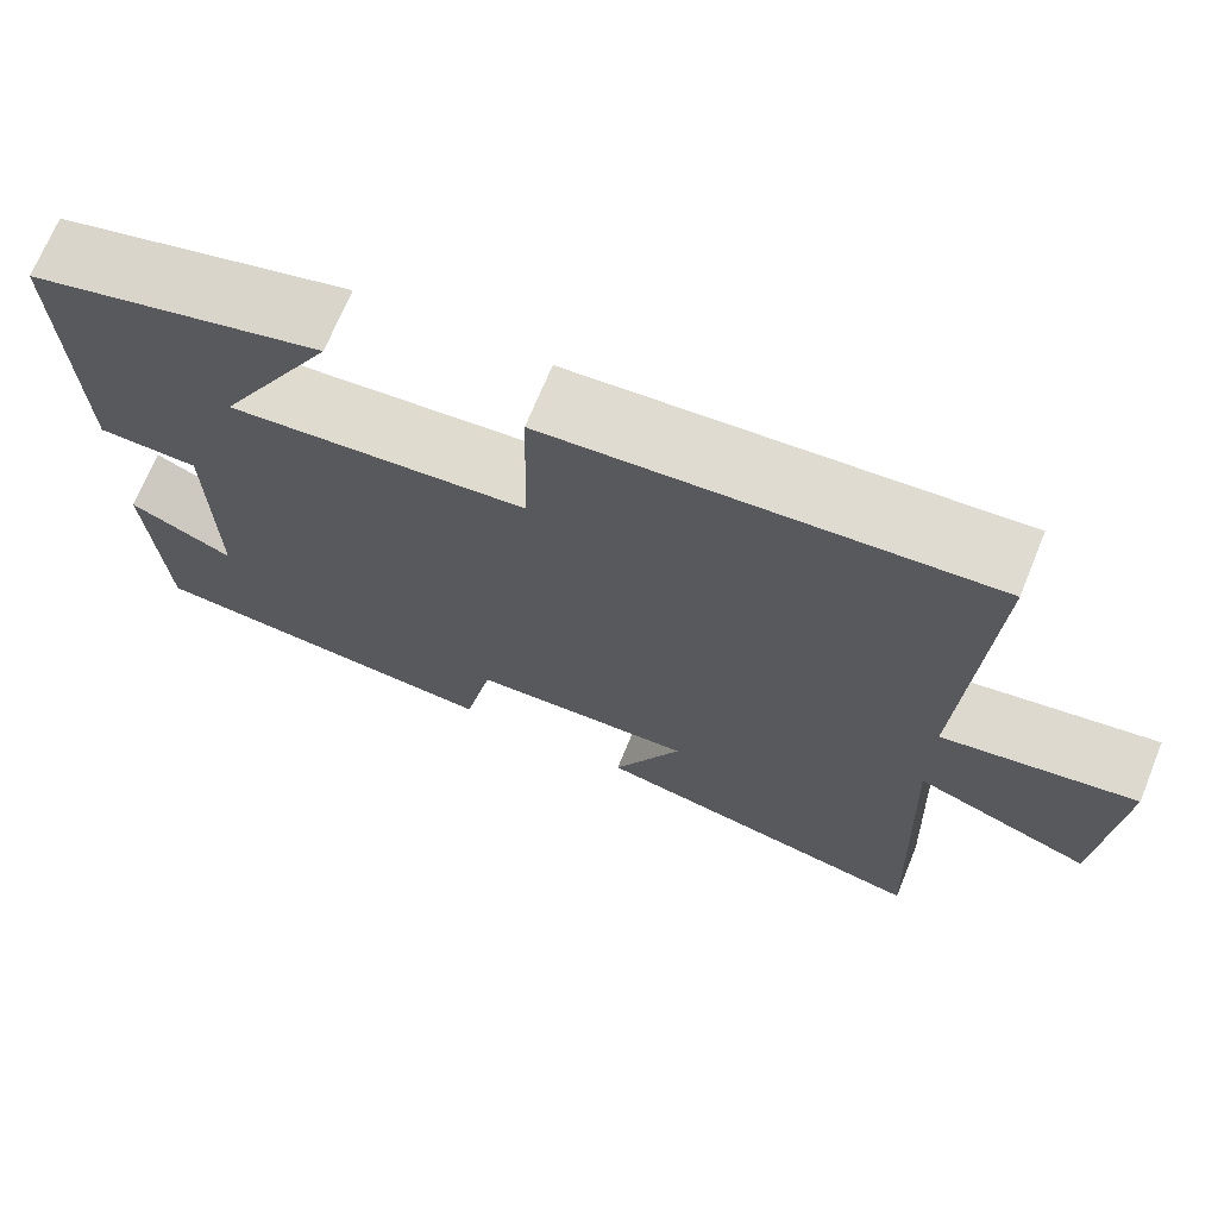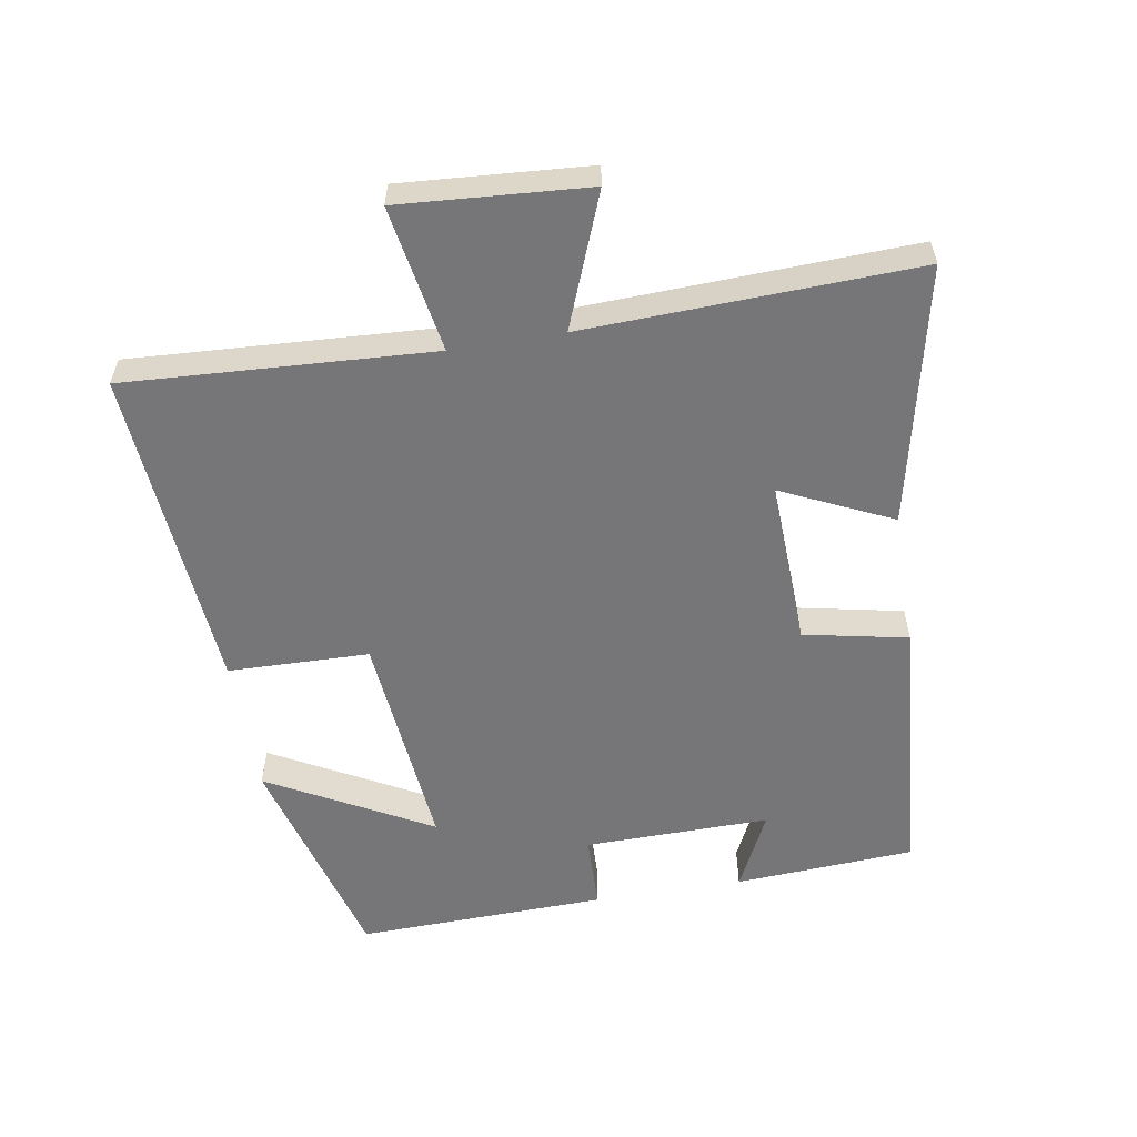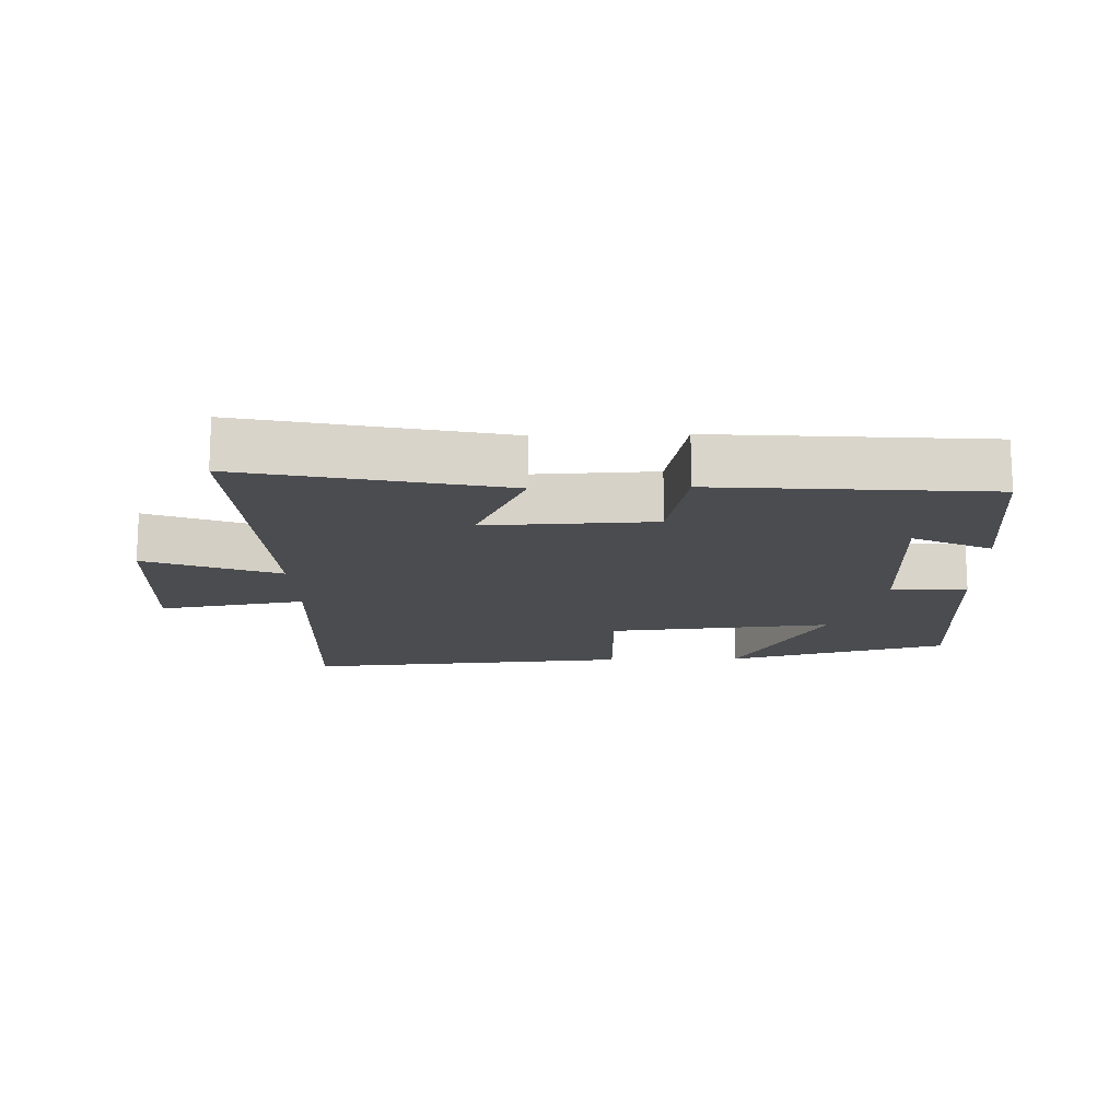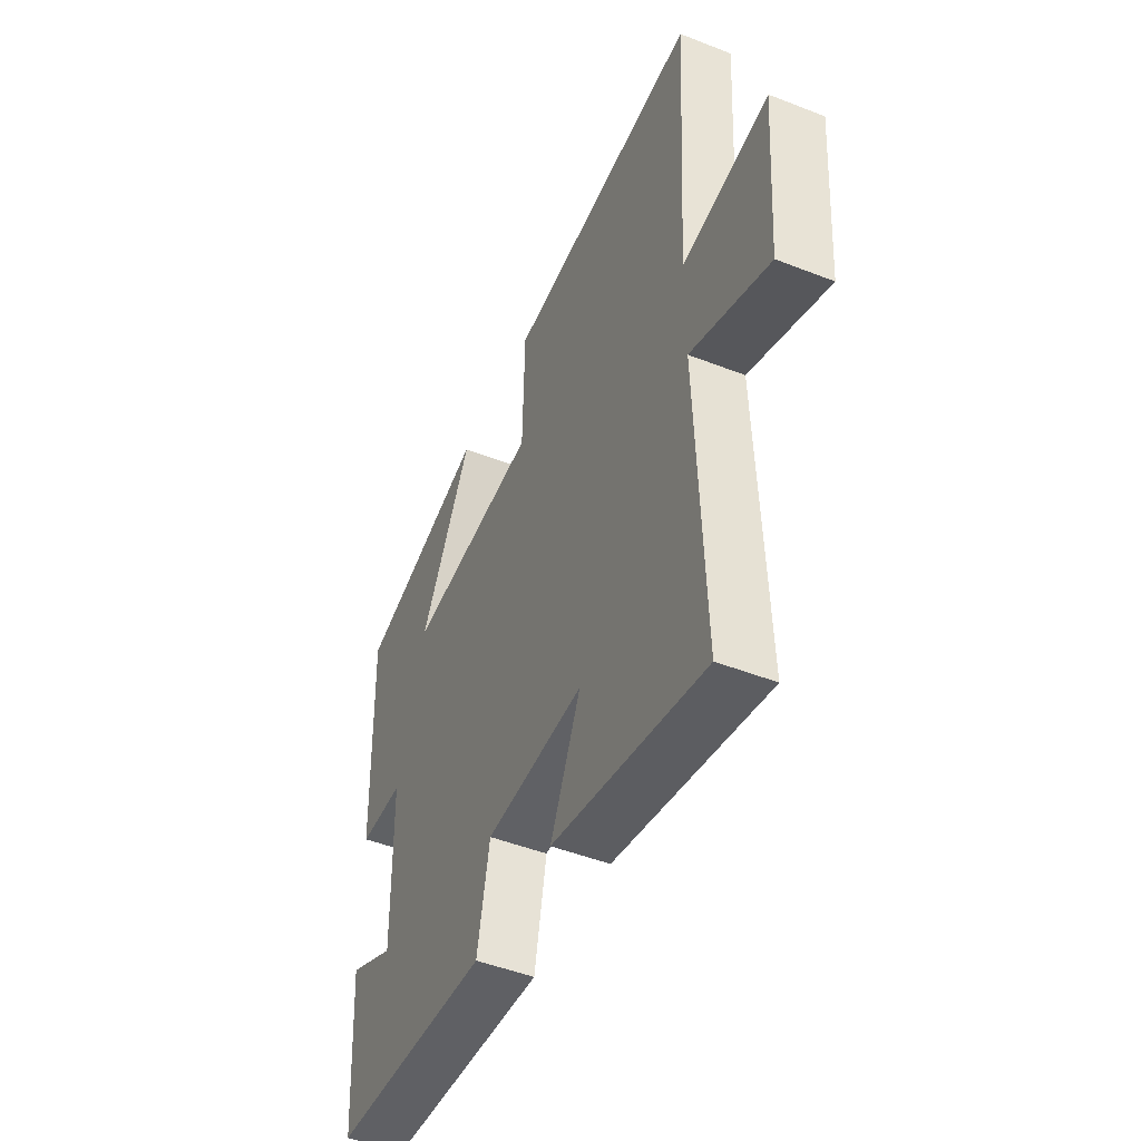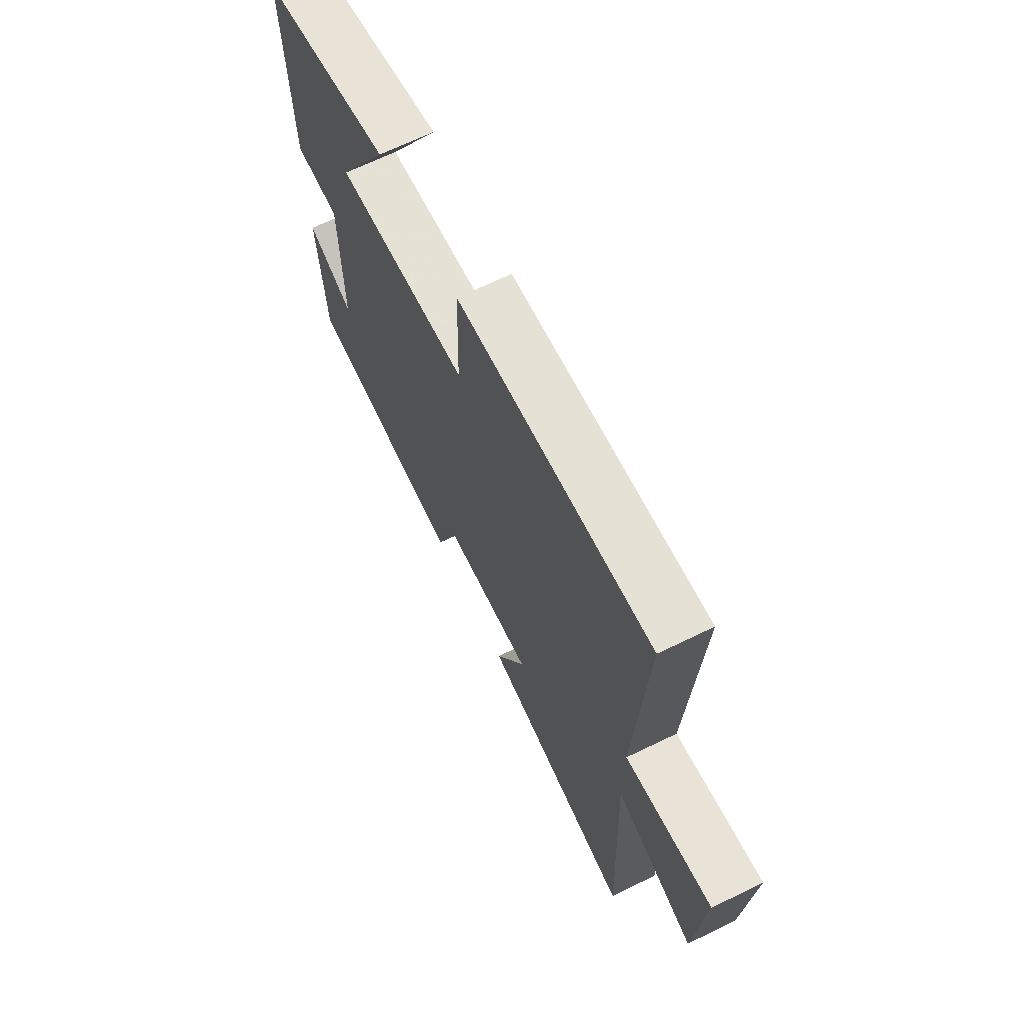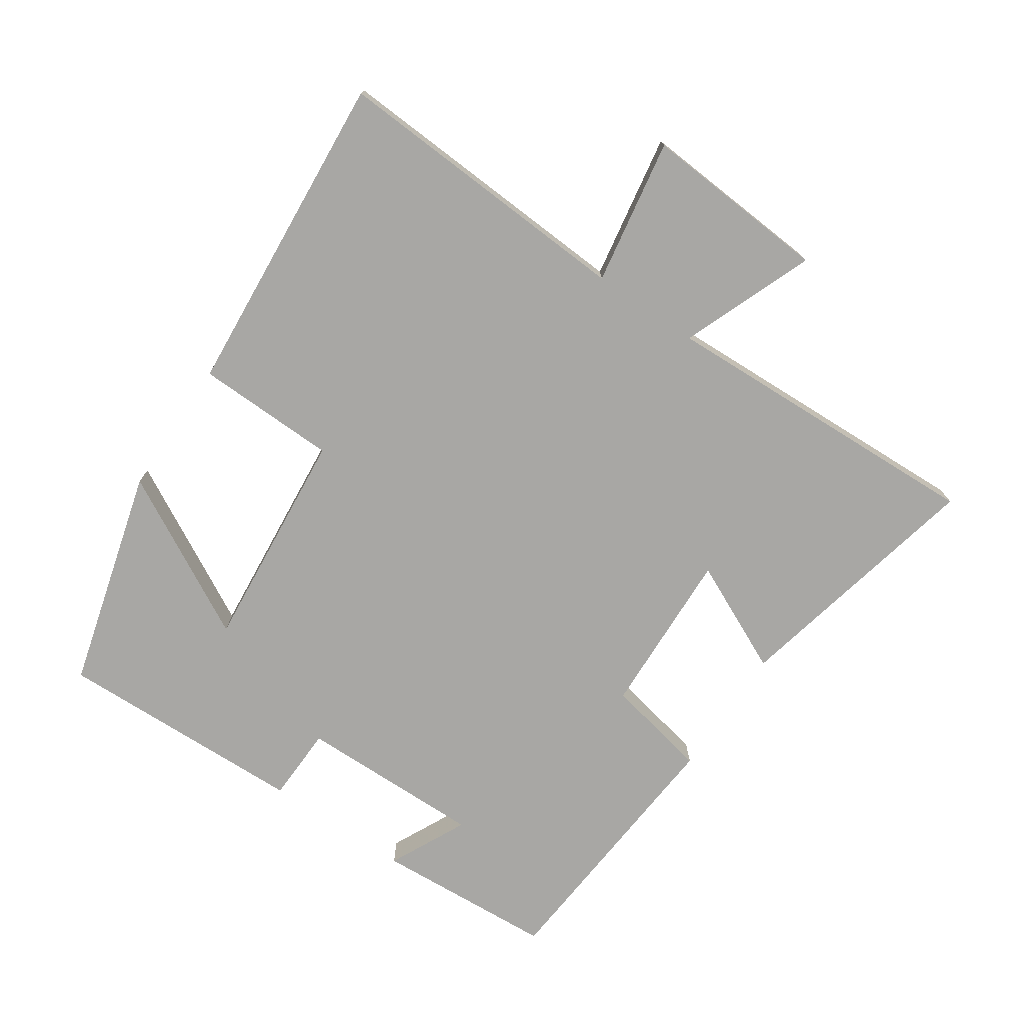
<metadata>
{"format":"obj","ext":"obj","renderer":"f3d","projection":"perspective","resolution":1024,"background":"white","views":[{"elev":70.1,"azim":22.2,"up":"+Z"},{"elev":-56.9,"azim":99.5,"up":"+Y"},{"elev":-15.1,"azim":-178.3,"up":"+Y"},{"elev":-47.8,"azim":66.2,"up":"+Z"},{"elev":67.6,"azim":64.0,"up":"+Z"},{"elev":-74.6,"azim":55.8,"up":"+Y"}]}
</metadata>
<code>
v -0.511 0.07 0.409
v -0.178 0.07 0.5
v -0.311 0.07 0.255
v 0.027 0.07 0.287
v 0.032 0.07 0.5
v 0.526 0.07 0.539
v 0.5 0.07 0.078
v 0.72 0.07 0.116
v 0.7 0.07 -0.166
v 0.5 0.07 -0.088
v 0.519 0.07 -0.585
v 0.131 0.07 -0.5
v 0.209 0.07 -0.333
v -0.043 0.07 -0.343
v -0.075 0.07 -0.5
v -0.483 0.07 -0.467
v -0.5 0.07 -0.195
v -0.382 0.07 -0.252
v -0.386 0.07 0.028
v -0.5 0.07 0.031
v -0.511 0 0.409
v -0.178 0 0.5
v -0.311 0 0.255
v 0.027 0 0.287
v 0.032 0 0.5
v 0.526 0 0.539
v 0.5 0 0.078
v 0.72 0 0.116
v 0.7 0 -0.166
v 0.5 0 -0.088
v 0.519 0 -0.585
v 0.131 0 -0.5
v 0.209 0 -0.333
v -0.043 0 -0.343
v -0.075 0 -0.5
v -0.483 0 -0.467
v -0.5 0 -0.195
v -0.382 0 -0.252
v -0.386 0 0.028
v -0.5 0 0.031
f 19 20 1
f 15 16 17 18
f 14 15 18 19
f 13 14 19 1
f 10 11 12 13
f 7 8 9 10
f 7 10 13
f 4 5 6 7
f 3 4 7 13
f 1 2 3
f 1 3 13
f 21 40 39
f 38 37 36 35
f 39 38 35 34
f 21 39 34 33
f 33 32 31 30
f 30 29 28 27
f 33 30 27
f 27 26 25 24
f 33 27 24 23
f 23 22 21
f 33 23 21
f 1 21 22 2
f 2 22 23 3
f 3 23 24 4
f 4 24 25 5
f 5 25 26 6
f 6 26 27 7
f 7 27 28 8
f 8 28 29 9
f 9 29 30 10
f 10 30 31 11
f 11 31 32 12
f 12 32 33 13
f 13 33 34 14
f 14 34 35 15
f 15 35 36 16
f 16 36 37 17
f 17 37 38 18
f 18 38 39 19
f 19 39 40 20
f 20 40 21 1

</code>
